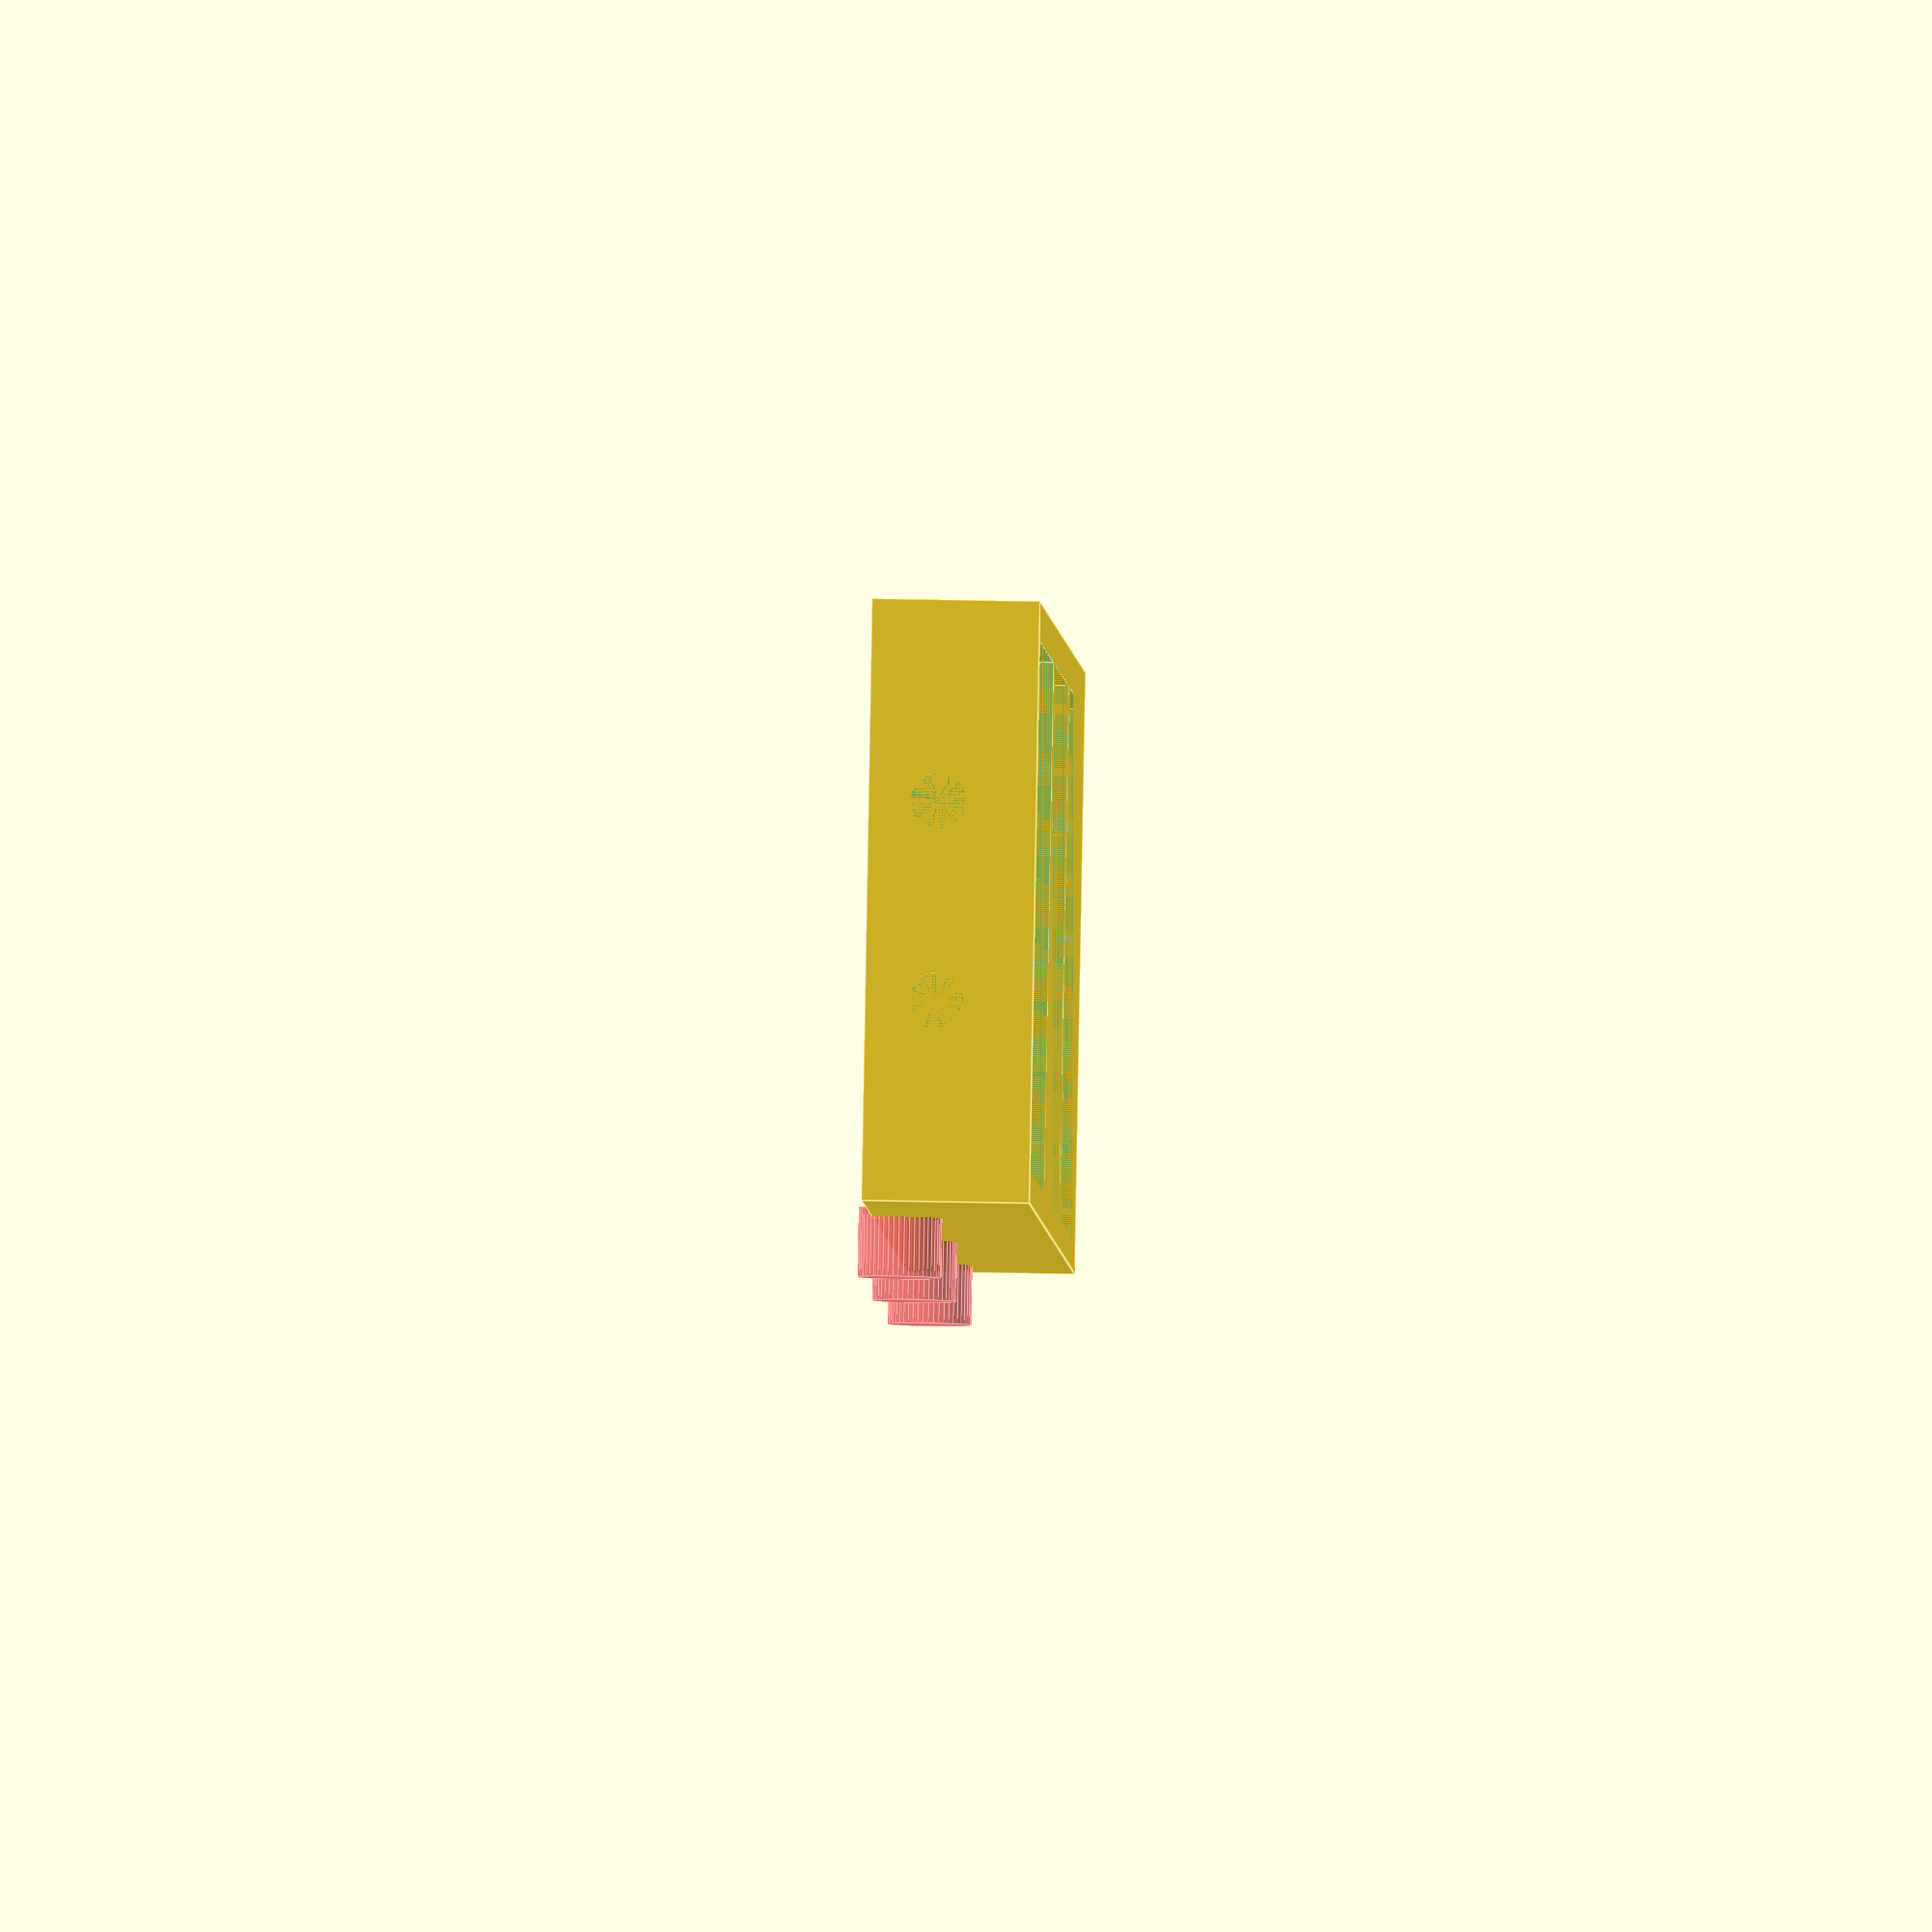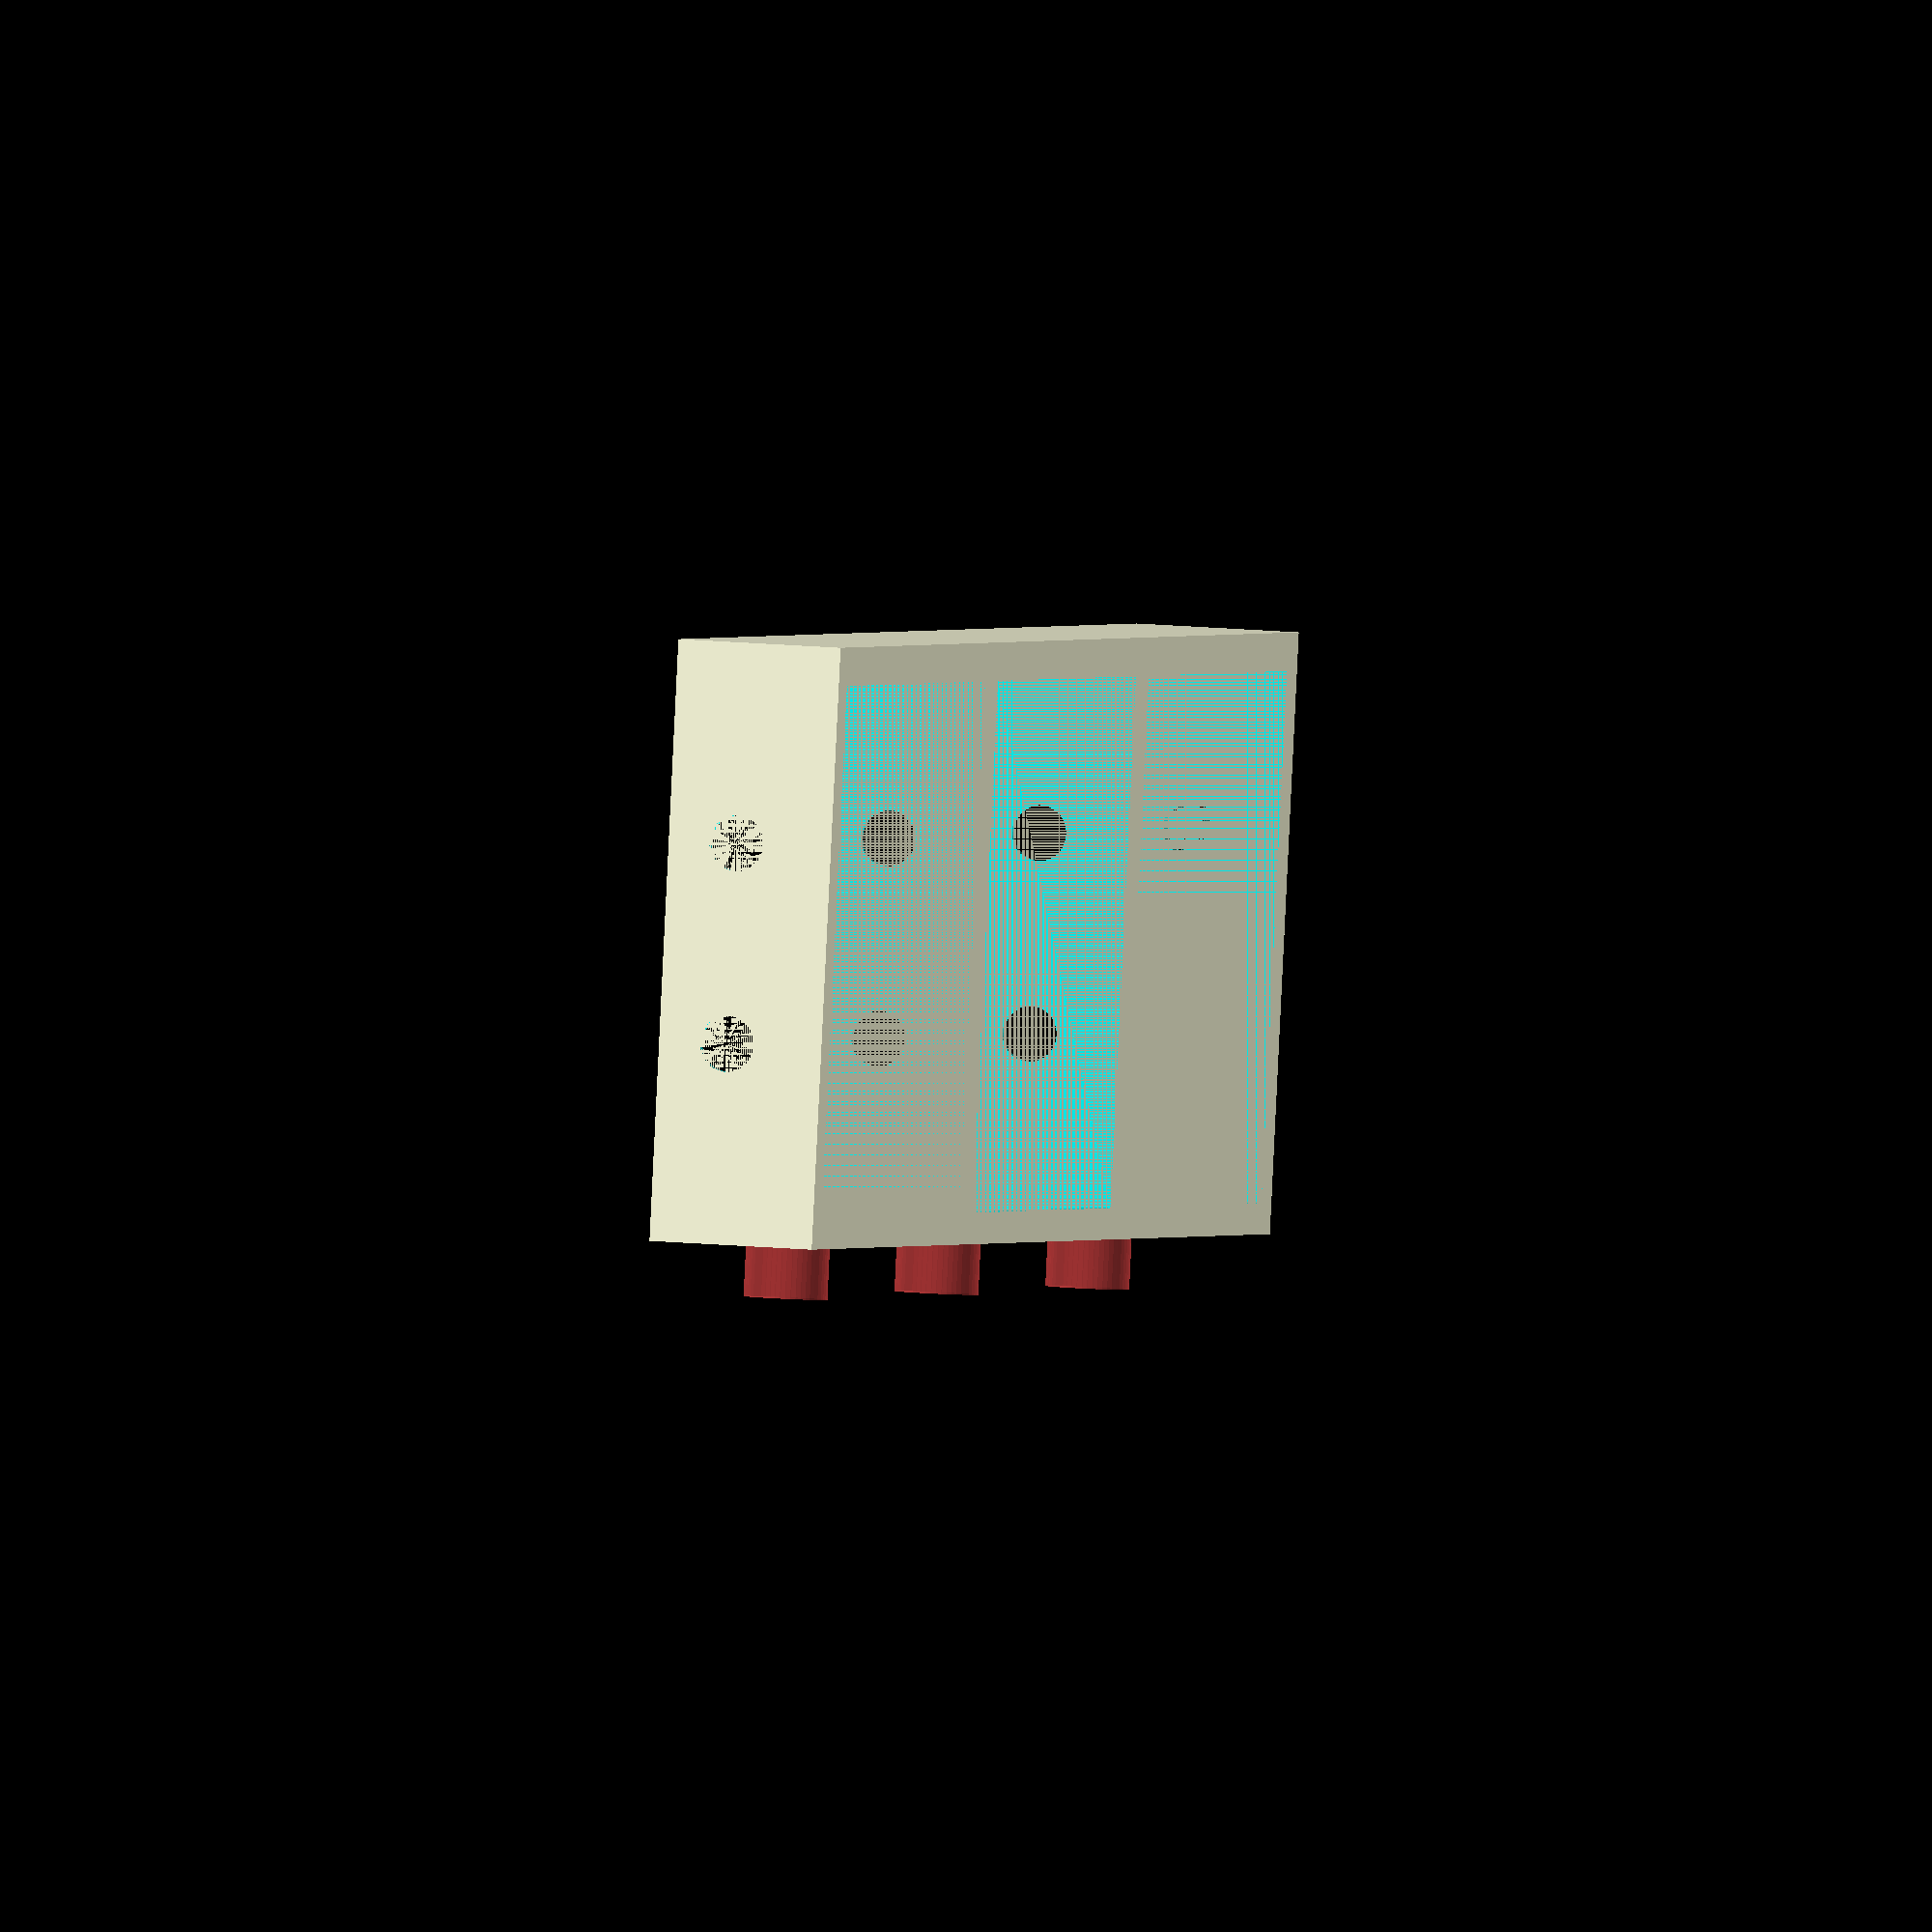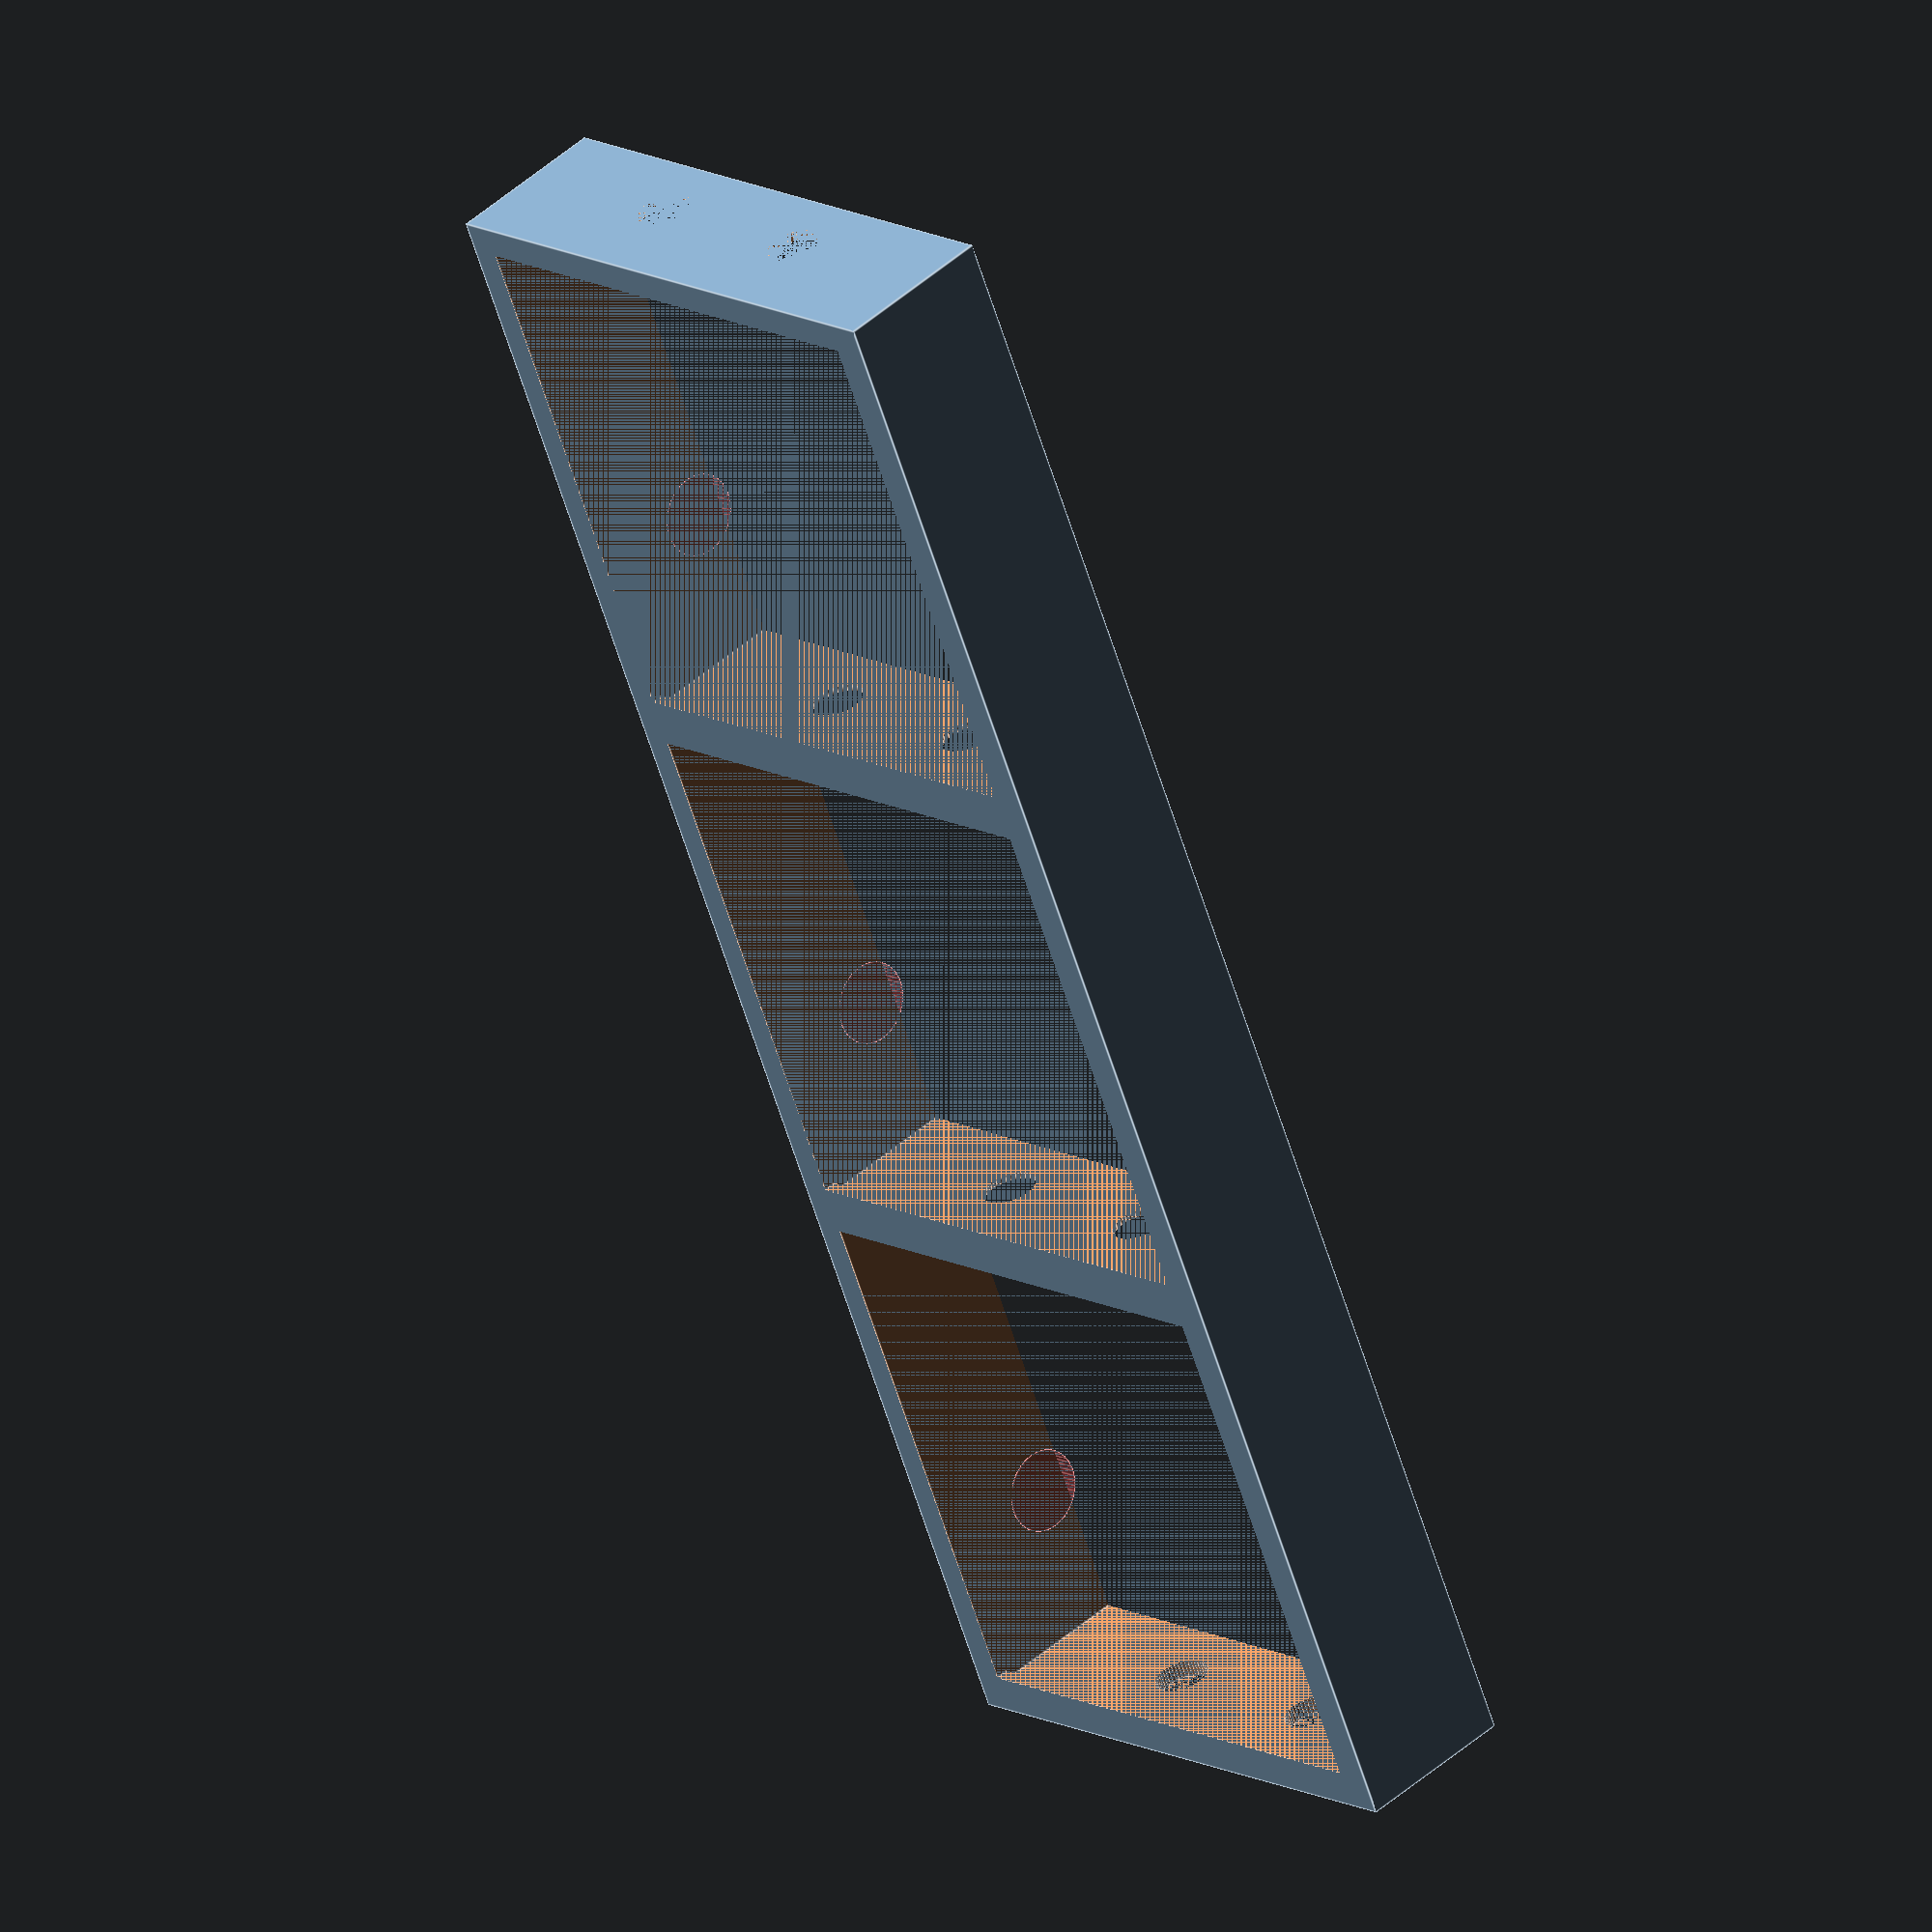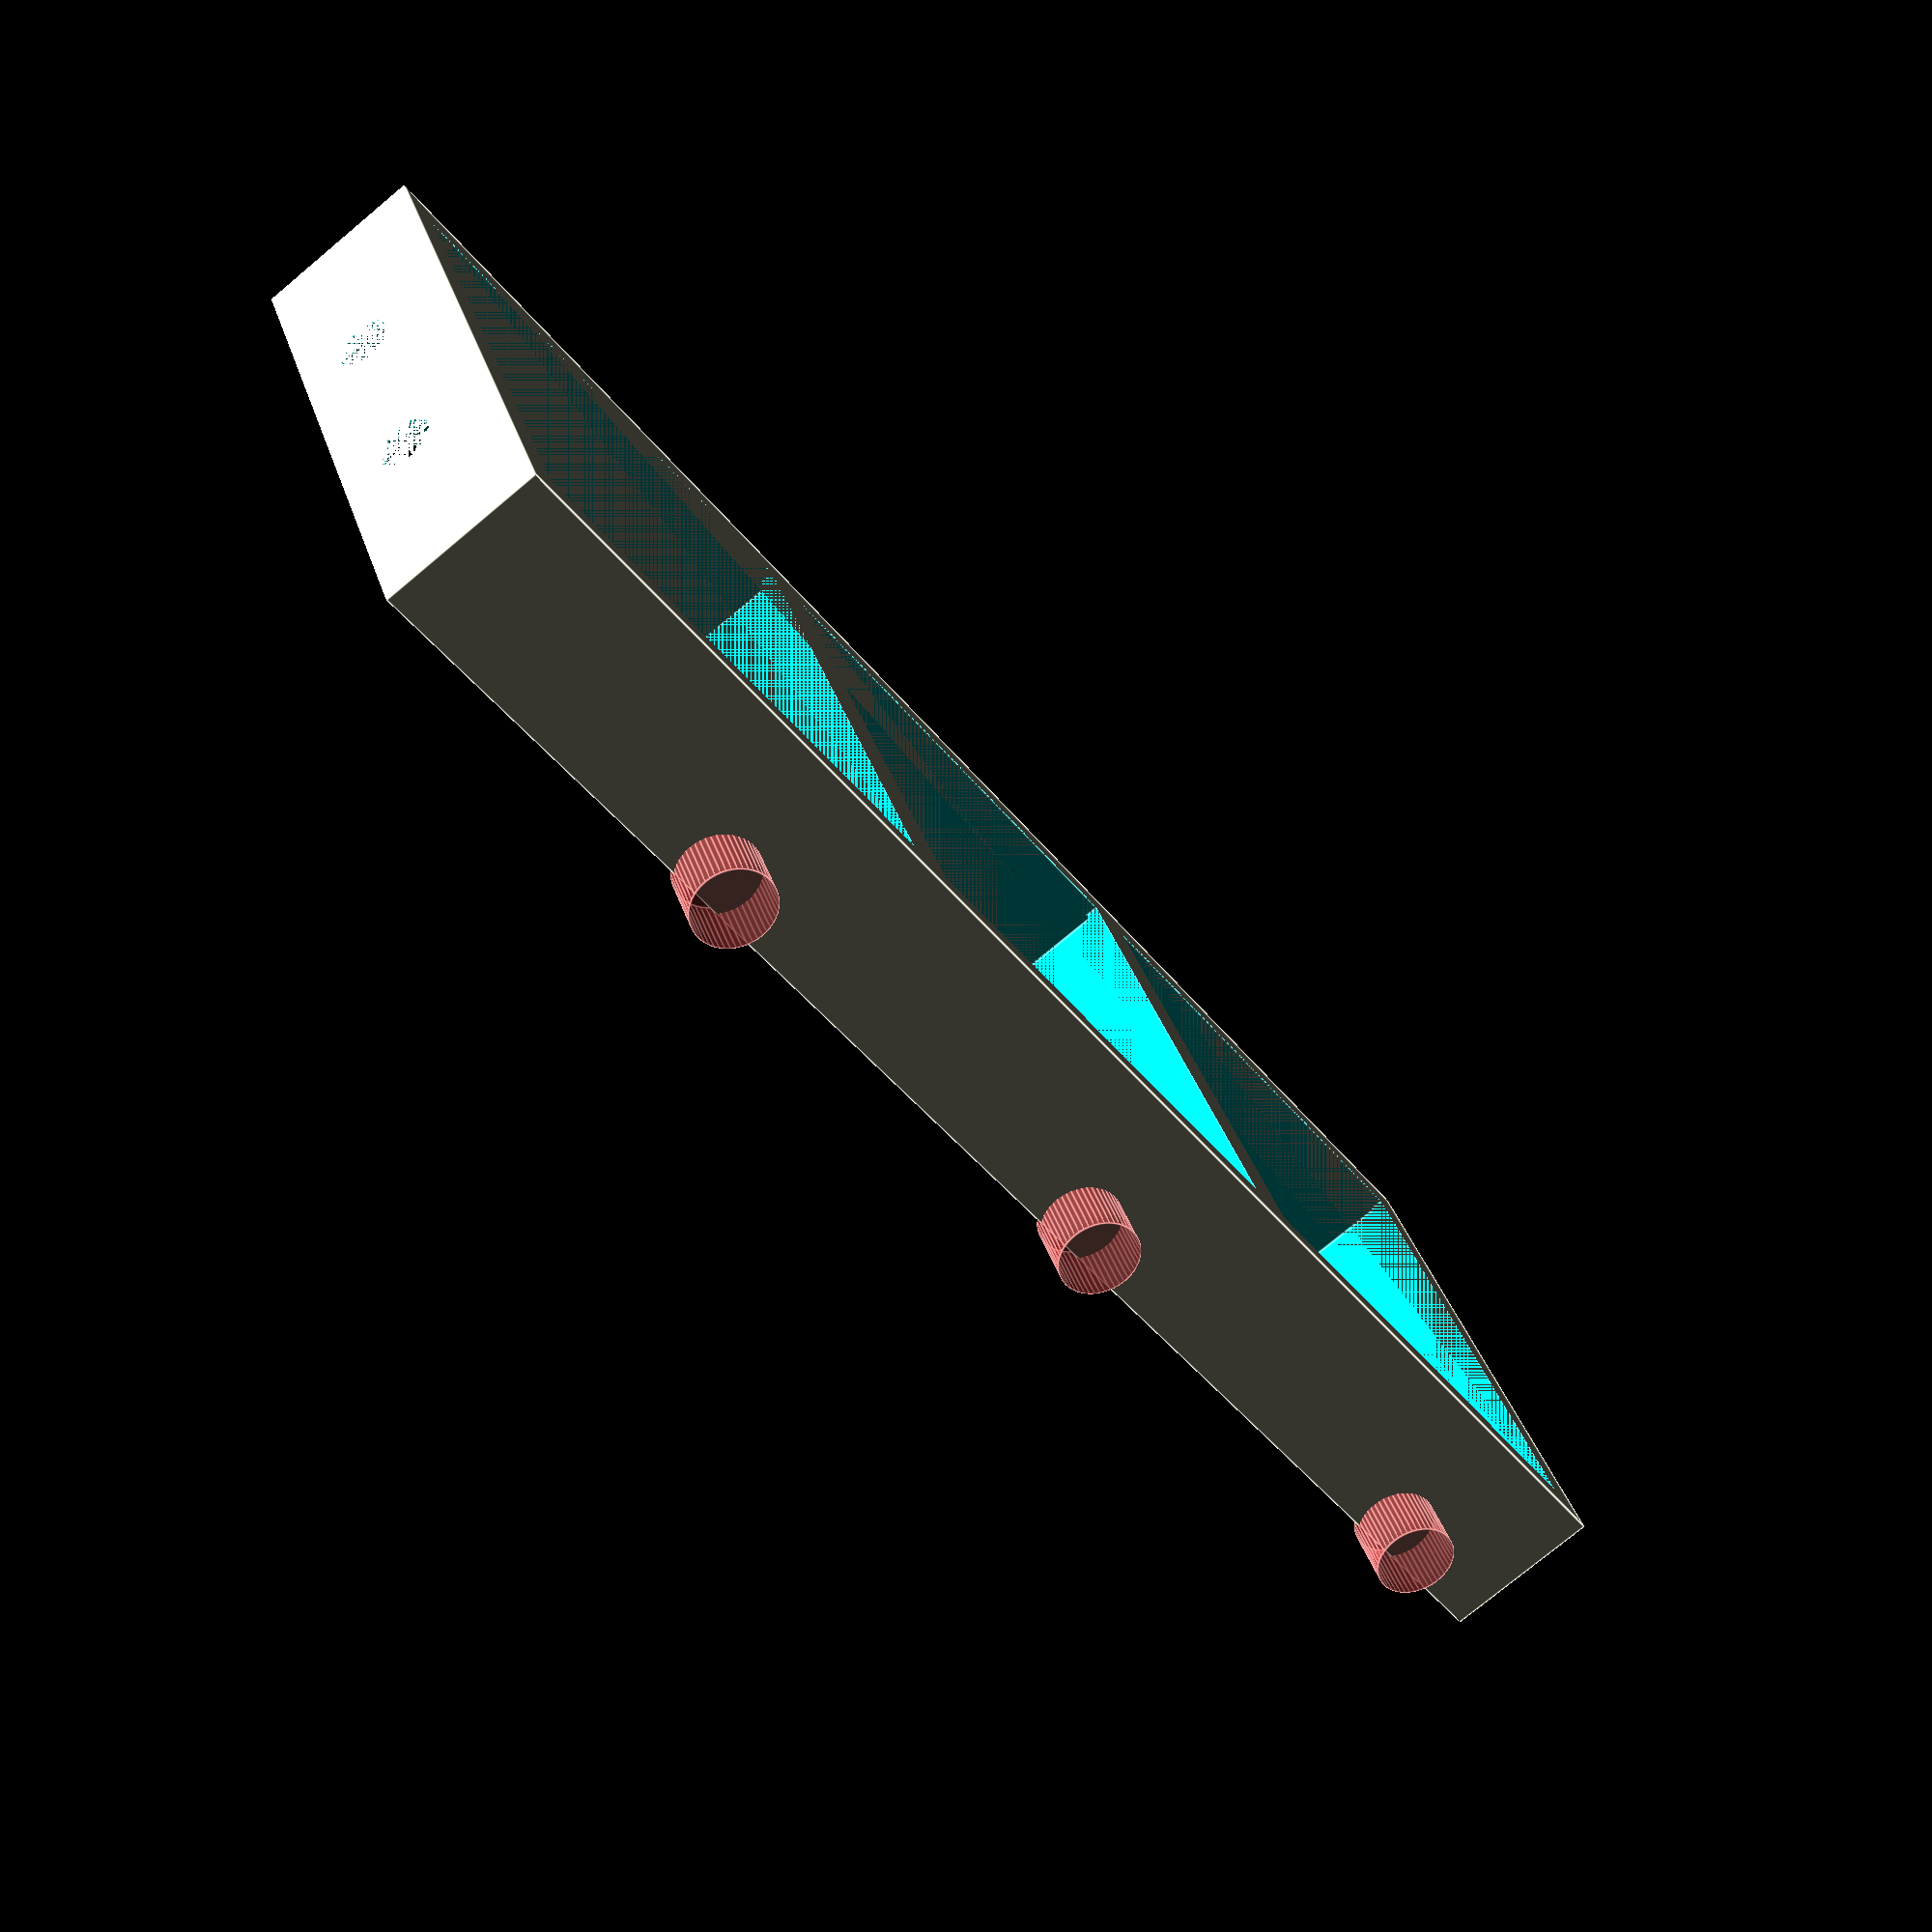
<openscad>
union() {
    difference() {
        cube([126, 43, 12]);
        fan_piece();
        translate([41.5, 0, 0]) {
            fan_piece();
            translate([41.5, 0, 0]) {
                fan_piece();
            }
        }
        rotate([0,90,0]) {
            translate([-5,43/3,0]) {
                cylinder(h=126, r=2, $fn=50);
                translate([0,43/3,0]) {
                    cylinder(h=126, r=2, $fn=50);
                }
            }
        }
    }
}

module fan_piece() {
    translate([0.75, 0.75, -1]) {
        cube([41, 41, 12]);
        translate([1.5, 1.5, 0]) {
            cube([38, 38, 13]);
        }
        translate([30, 0, 3]) {
            rotate([90,0,0]) {
                #cylinder(h=5, r=3, $fn=50);
            }
        }
    }
}
</openscad>
<views>
elev=147.8 azim=214.5 roll=268.2 proj=o view=edges
elev=168.6 azim=190.5 roll=254.7 proj=o view=solid
elev=133.4 azim=245.3 roll=135.1 proj=o view=edges
elev=76.4 azim=334.4 roll=309.8 proj=p view=edges
</views>
